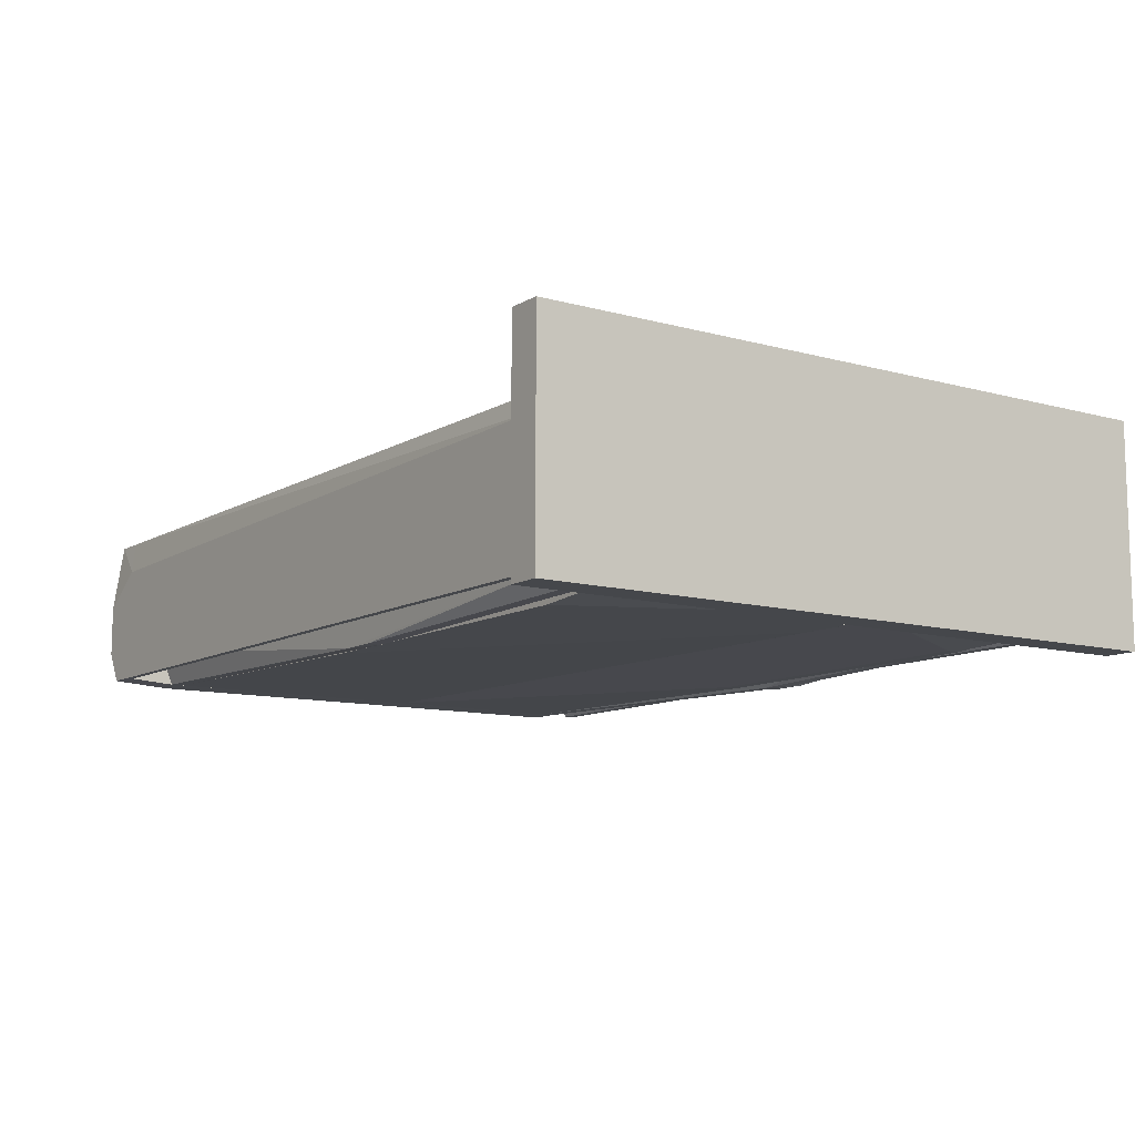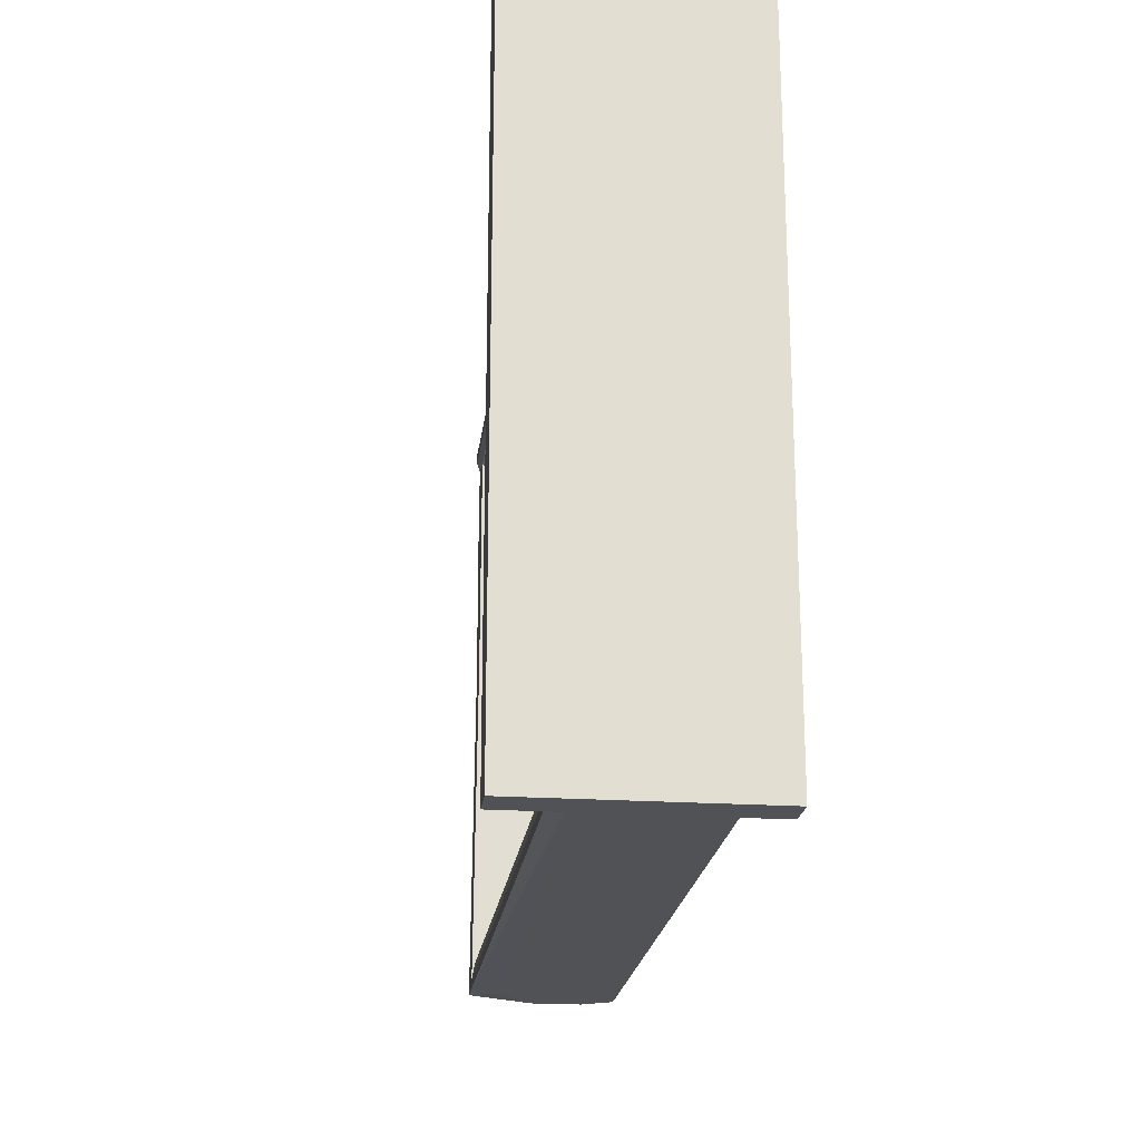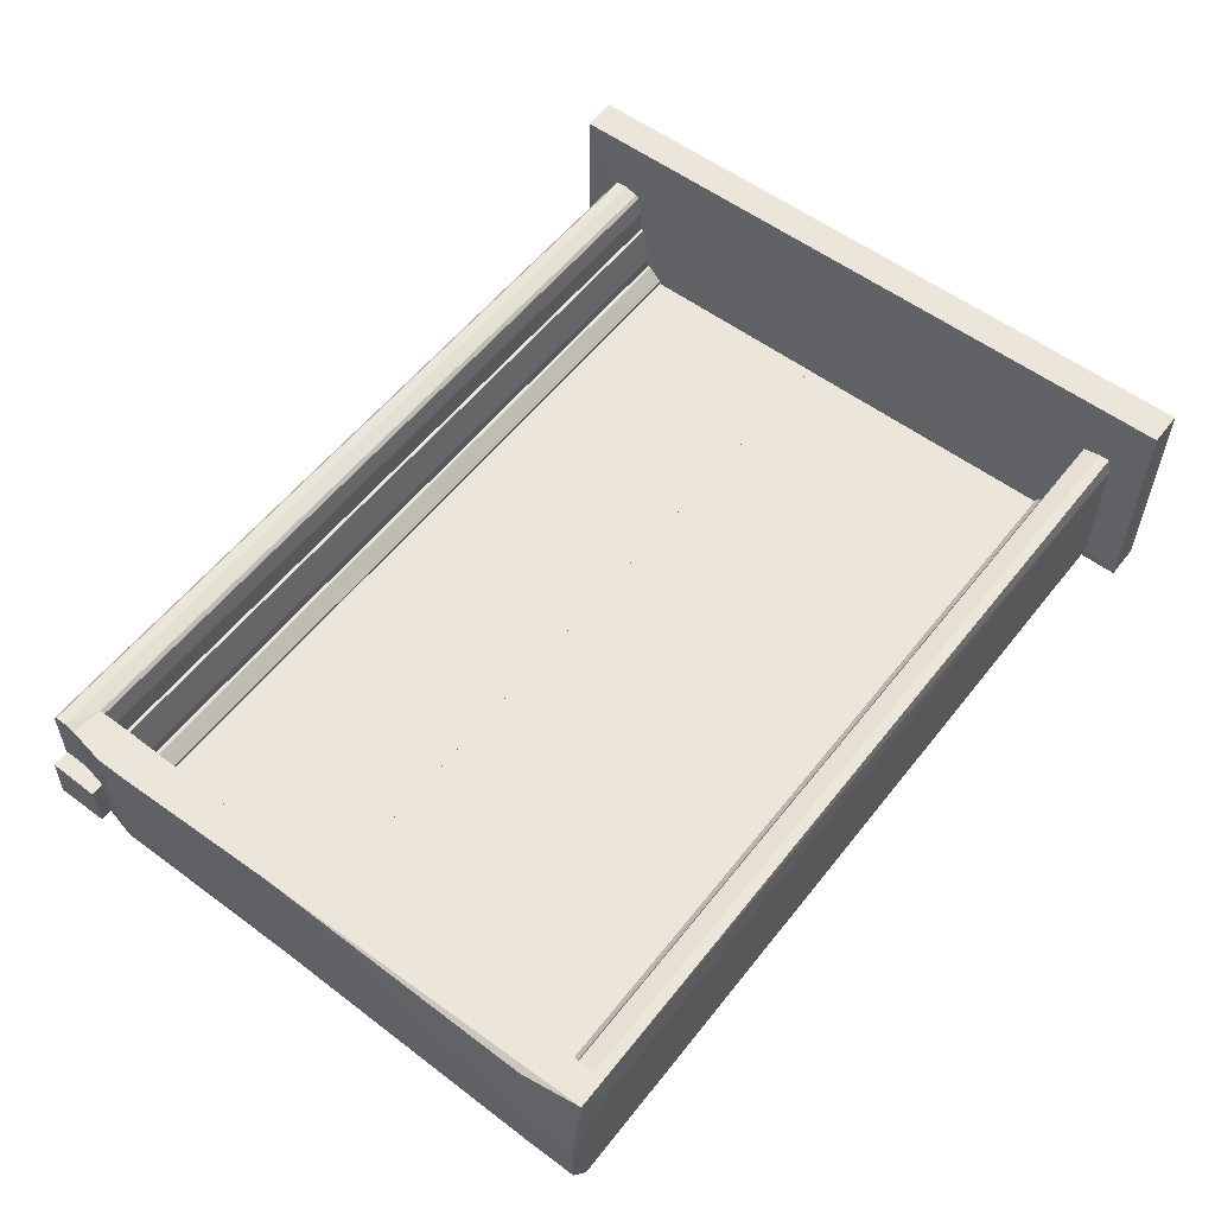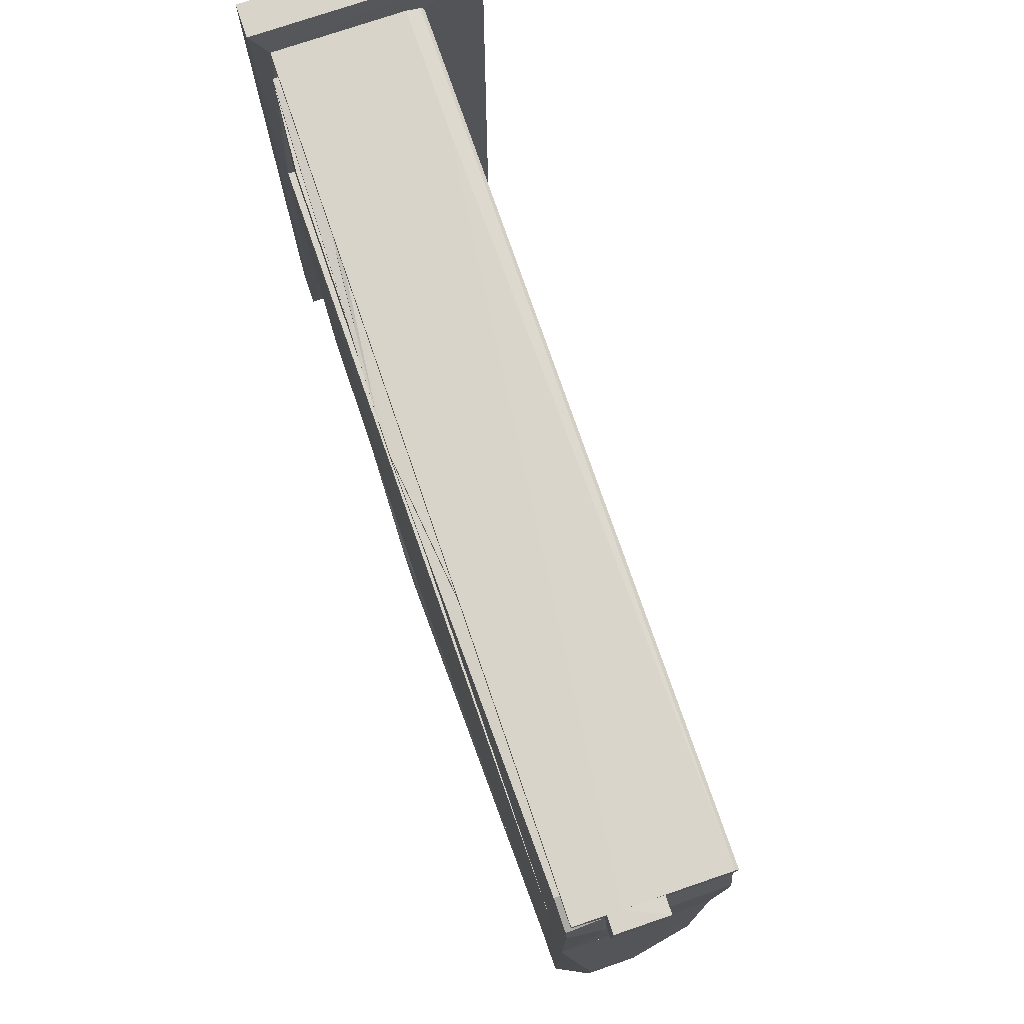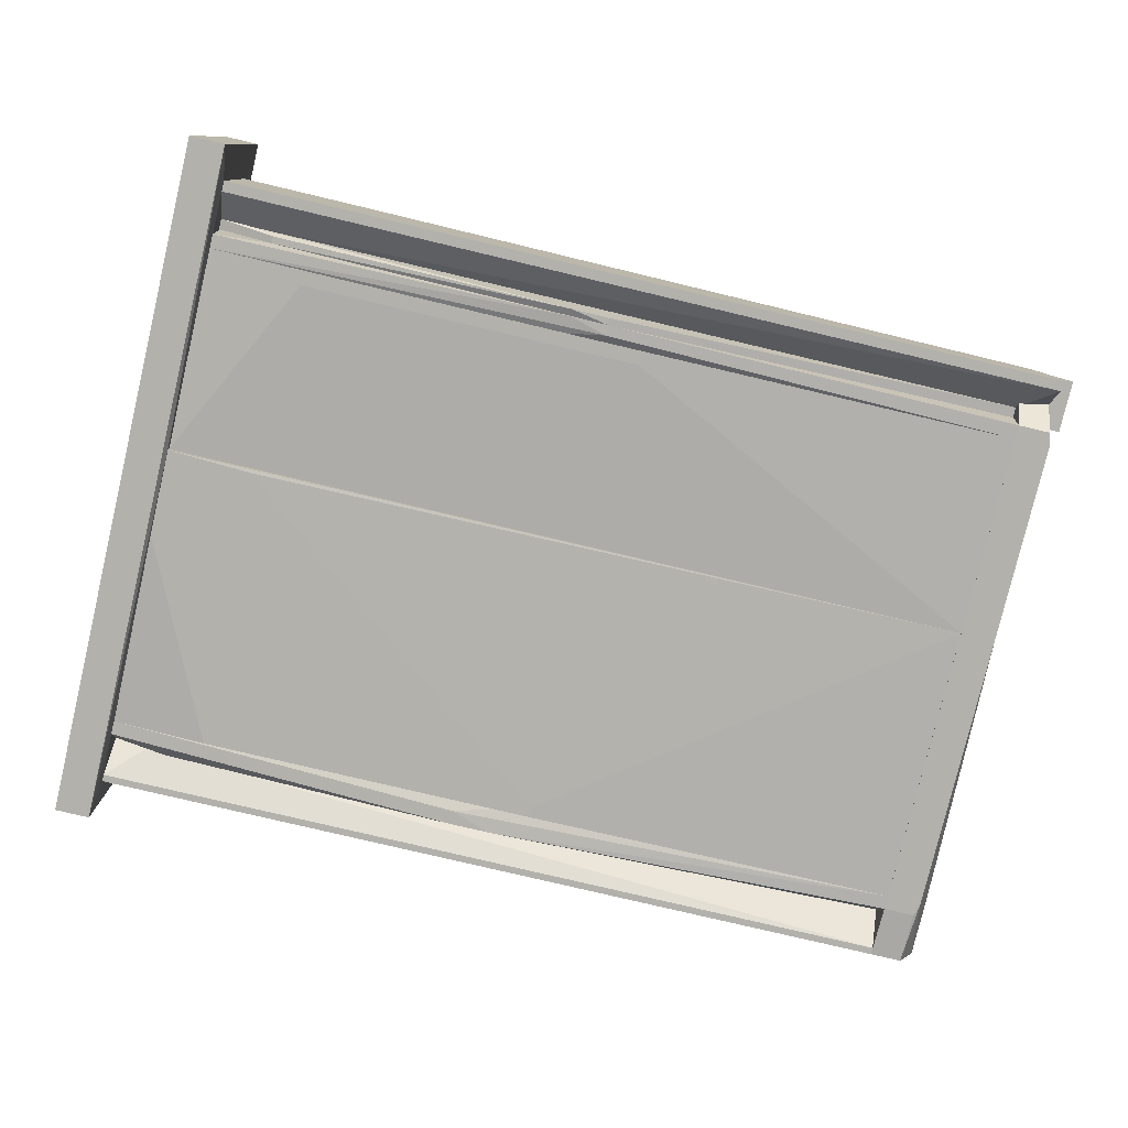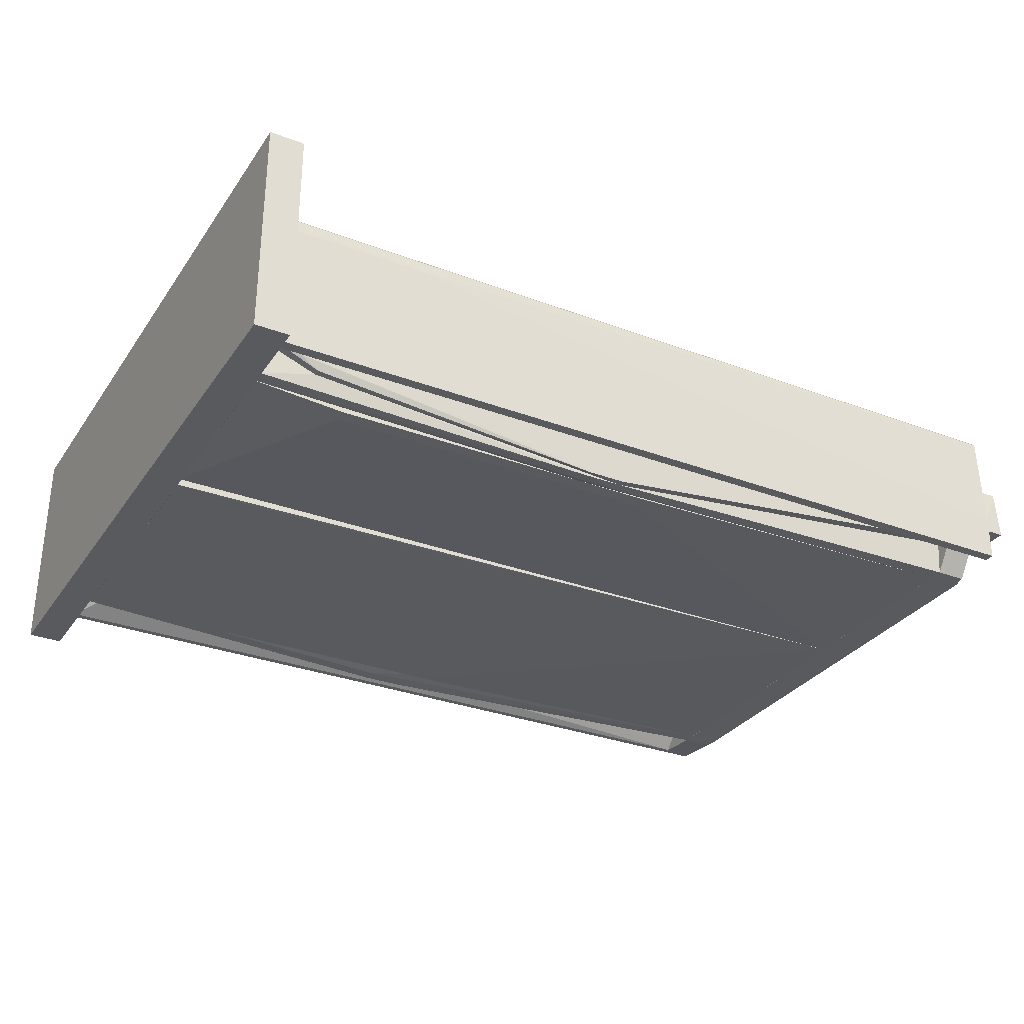
<metadata>
{"format":"obj","ext":"obj","renderer":"f3d","projection":"perspective","resolution":1024,"background":"white","views":[{"elev":-10.5,"azim":55.0,"up":"+Z"},{"elev":-21.2,"azim":83.2,"up":"+Y"},{"elev":56.7,"azim":-52.3,"up":"+Z"},{"elev":75.2,"azim":-108.9,"up":"+Y"},{"elev":-78.9,"azim":166.7,"up":"+Z"},{"elev":-30.8,"azim":151.5,"up":"+Z"}]}
</metadata>
<code>
o convex_0
v 0.1946 -0.1489 -0.04004
v 0.2168 0.2004 0.08314
v 0.2168 0.2004 -0.04812
v 0.2168 -0.1994 0.08314
v 0.1966 0.2004 0.08314
v 0.2168 -0.1994 -0.04812
v 0.1966 -0.1994 0.08314
v 0.1966 0.2004 -0.04812
v 0.1966 -0.1994 -0.04812
v 0.1946 0.1762 0.04881
v 0.1946 -0.1772 0.04881
v 0.1946 0.1802 -0.03801
v 0.1946 0.02469 -0.04407
v 0.1946 -0.1792 -0.03801
f 11 1 14
f 3 2 4
f 2 3 5
f 4 2 5
f 3 4 6
f 6 4 7
f 4 5 7
f 5 3 8
f 3 6 8
f 8 6 9
f 6 7 9
f 7 5 10
f 10 1 11
f 7 10 11
f 5 8 12
f 1 10 12
f 10 5 12
f 8 9 13
f 9 1 13
f 1 12 13
f 12 8 13
f 9 7 14
f 1 9 14
f 7 11 14
o convex_1
v -0.2941 -0.1489 -0.04004
v -0.2759 -0.1711 0.04881
v -0.2941 -0.1711 0.04881
v -0.278 0.02474 0.04678
v -0.2759 -0.1792 -0.03802
v -0.2961 0.02474 -0.04004
v -0.2759 0.02474 -0.04004
v -0.2961 0.02474 0.04678
v -0.3042 -0.1792 -0.01985
v -0.3042 -0.1509 0.008414
v -0.2982 -0.1429 0.04678
v -0.3042 -0.1792 0.01043
v -0.2759 -0.1772 0.04881
v -0.2941 -0.1792 -0.03802
v -0.2961 -0.1408 -0.04004
v -0.2759 0.02474 -0.02186
v -0.3042 -0.1509 -0.01985
v -0.2759 -0.1489 -0.04004
v -0.2941 -0.1772 0.04881
v -0.2759 -0.1792 0.03063
v -0.2759 -0.1388 0.04678
f 30 18 35
f 17 16 18
f 16 19 21
f 15 20 21
f 20 18 21
f 17 18 22
f 18 20 22
f 22 20 24
f 17 22 25
f 22 24 25
f 25 24 26
f 23 19 26
f 24 23 26
f 16 17 27
f 19 16 27
f 15 19 28
f 19 23 28
f 28 23 29
f 20 15 29
f 23 20 29
f 15 28 29
f 16 21 30
f 21 18 30
f 20 23 31
f 24 20 31
f 23 24 31
f 19 15 32
f 15 21 32
f 21 19 32
f 17 25 33
f 25 26 33
f 27 17 33
f 27 33 34
f 26 19 34
f 19 27 34
f 33 26 34
f 18 16 35
f 16 30 35
o convex_2
v -0.05578 -0.1348 -0.04408
v 0.1945 0.02474 -0.02187
v 0.1945 -0.1409 -0.02187
v -0.2759 0.02474 -0.02187
v 0.1945 0.02474 -0.04408
v -0.2759 -0.1409 -0.02187
v -0.2759 0.02474 -0.04004
v 0.1945 -0.1409 -0.04004
v -0.2759 -0.1409 -0.04004
v 0.1401 -0.1409 -0.04408
v 0.1461 0.02271 -0.04408
v 0.1945 -0.02576 -0.04408
v -0.05578 -0.1409 -0.04408
f 45 44 48
f 38 37 39
f 37 38 40
f 39 37 40
f 38 39 41
f 41 39 42
f 39 40 42
f 40 38 43
f 38 41 43
f 43 41 44
f 41 42 44
f 42 36 44
f 36 40 45
f 43 44 45
f 40 36 46
f 36 42 46
f 42 40 46
f 40 43 47
f 45 40 47
f 43 45 47
f 44 36 48
f 36 45 48
o convex_3
v -0.2961 0.02474 0.0468
v -0.2759 0.1641 0.0468
v -0.2759 0.1641 -0.01984
v -0.2759 0.02474 -0.02185
v -0.2961 0.1418 -0.04004
v -0.2941 0.1641 0.0468
v -0.2961 0.02474 -0.04004
v -0.278 0.02474 0.0468
v -0.2759 0.1499 -0.04004
v -0.2982 0.1418 0.0468
v -0.2759 0.02474 -0.04004
v -0.2941 0.1641 -0.01984
v -0.2982 0.1216 -0.02185
v -0.2982 0.1418 -0.02185
v -0.2759 0.1398 0.0468
v -0.2941 0.1499 -0.04004
v -0.2982 0.1216 0.0468
f 58 61 65
f 49 50 54
f 50 51 54
f 52 49 55
f 50 49 56
f 49 52 56
f 55 53 57
f 49 54 58
f 52 55 59
f 55 57 59
f 54 51 60
f 51 57 60
f 58 54 60
f 55 49 61
f 53 55 61
f 61 58 62
f 60 53 62
f 58 60 62
f 53 61 62
f 51 50 63
f 50 56 63
f 56 52 63
f 57 51 63
f 52 59 63
f 59 57 63
f 57 53 64
f 60 57 64
f 53 60 64
f 49 58 65
f 61 49 65
o convex_4
v -0.05582 0.1338 -0.04408
v 0.1946 0.1418 -0.02187
v 0.1946 0.02475 -0.02187
v -0.2759 0.1418 -0.02187
v -0.2759 0.02475 -0.04004
v 0.1946 0.02475 -0.04004
v -0.2759 0.02475 -0.02187
v 0.1946 0.1418 -0.04004
v -0.2759 0.1418 -0.04004
v 0.1401 0.1418 -0.04408
v 0.1401 0.1338 -0.04408
v -0.05582 0.1418 -0.04408
f 75 66 77
f 68 67 69
f 68 70 71
f 67 68 71
f 70 66 71
f 68 69 72
f 69 70 72
f 70 68 72
f 69 67 73
f 67 71 73
f 66 70 74
f 70 69 74
f 69 73 74
f 74 73 75
f 73 71 75
f 75 71 76
f 71 66 76
f 66 75 76
f 66 74 77
f 74 75 77
o convex_5
v 0.1946 -0.159 0.04073
v -0.2759 -0.1792 -0.03802
v -0.2759 -0.1792 0.03063
v -0.2759 -0.157 -0.01984
v 0.1946 -0.1792 -0.03802
v 0.1946 -0.1772 0.04881
v -0.2759 -0.1611 0.04679
v 0.1744 -0.157 -0.0259
v -0.2759 -0.1772 0.04881
v -0.2759 -0.157 0.0266
v 0.1946 -0.1792 0.03872
v 0.1946 -0.157 0.0266
v -0.2759 -0.1752 -0.03802
v 0.1946 -0.1611 0.04679
v 0.1946 -0.1752 -0.03802
v 0.1946 -0.157 -0.01984
v 0.1946 -0.1711 0.04881
v -0.2759 -0.159 0.04073
v -0.2759 -0.1711 0.04881
f 94 84 96
f 79 80 81
f 80 79 82
f 82 78 83
f 81 80 84
f 84 80 86
f 81 84 87
f 85 81 87
f 80 82 88
f 82 83 88
f 86 80 88
f 83 86 88
f 78 82 89
f 87 78 89
f 85 87 89
f 79 81 90
f 82 79 90
f 81 85 90
f 83 78 91
f 78 84 91
f 89 82 92
f 82 90 92
f 90 85 92
f 85 89 93
f 89 92 93
f 92 85 93
f 86 83 94
f 83 91 94
f 91 84 94
f 84 78 95
f 87 84 95
f 78 87 95
f 84 86 96
f 86 94 96
o convex_6
v -0.3042 0.1499 -0.01985
v -0.2941 0.1782 0.01044
v -0.2941 0.1802 -0.01177
v -0.3042 0.1782 0.01044
v -0.2941 0.1499 0.008423
v -0.3042 0.1802 -0.01985
v -0.2941 0.1499 -0.01985
v -0.3042 0.1499 0.008423
v -0.2941 0.1802 -0.01985
f 103 102 105
f 98 99 100
f 99 98 101
f 98 100 101
f 100 99 102
f 97 100 102
f 101 97 103
f 99 101 103
f 97 102 103
f 100 97 104
f 97 101 104
f 101 100 104
f 102 99 105
f 99 103 105
o convex_7
v 0.1946 0.1762 0.04881
v -0.2941 0.1742 -0.03802
v -0.2759 0.158 -0.01984
v 0.1946 0.1742 -0.03802
v -0.2941 0.1782 0.04679
v 0.1946 0.158 0.03266
v -0.2759 0.16 0.04477
v 0.1946 0.1802 -0.03802
v 0.1744 0.158 -0.0259
v -0.2941 0.1802 -0.03802
v 0.1946 0.1802 0.03872
v 0.1946 0.1621 0.04679
v -0.2941 0.1701 0.04881
v -0.2759 0.158 0.03266
v -0.2941 0.1802 -0.01176
v -0.2941 0.1641 -0.01984
v 0.1946 0.158 -0.01984
v -0.2941 0.1641 0.04679
v 0.1946 0.16 0.04477
v 0.1198 0.1802 0.03872
v 0.1946 0.1701 0.04881
v -0.2941 0.1762 0.04881
v 0.1946 0.1782 0.04679
v -0.2759 0.1621 0.04679
f 118 123 129
f 109 106 111
f 109 107 113
f 106 109 113
f 108 107 114
f 107 109 114
f 111 108 114
f 107 110 115
f 113 107 115
f 113 115 116
f 106 113 116
f 111 106 117
f 110 107 118
f 108 111 119
f 111 112 119
f 115 110 120
f 116 115 120
f 107 108 121
f 118 107 121
f 108 119 121
f 109 111 122
f 114 109 122
f 111 114 122
f 119 112 123
f 118 121 123
f 121 119 123
f 112 111 124
f 111 117 124
f 117 112 124
f 120 110 125
f 116 120 125
f 117 106 126
f 118 117 126
f 106 118 126
f 118 106 127
f 110 118 127
f 106 116 128
f 125 110 128
f 116 125 128
f 127 106 128
f 110 127 128
f 112 117 129
f 117 118 129
f 123 112 129
o convex_8
v 0.1946 -0.1409 -0.01985
v -0.03363 -0.155 -0.0461
v -0.2759 -0.157 -0.01985
v -0.2759 -0.1409 -0.04004
v 0.1946 -0.157 -0.009749
v -0.2759 -0.151 -0.009749
v 0.1946 -0.1409 -0.04004
v -0.2759 -0.1409 -0.01985
v 0.1623 -0.157 -0.03196
v -0.2759 -0.1489 -0.04004
v 0.1946 -0.151 -0.009749
v -0.2759 -0.157 -0.009749
v -0.03363 -0.1409 -0.04408
v 0.1946 -0.1489 -0.04004
v -0.01142 -0.1469 -0.0461
v -0.01142 -0.155 -0.0461
v 0.1946 -0.157 -0.01985
f 138 143 146
f 133 132 135
f 133 130 136
f 130 134 136
f 130 133 137
f 133 135 137
f 132 131 138
f 134 132 138
f 131 132 139
f 132 133 139
f 133 131 139
f 134 130 140
f 135 134 140
f 130 137 140
f 137 135 140
f 132 134 141
f 135 132 141
f 134 135 141
f 133 136 142
f 136 134 143
f 131 133 144
f 133 142 144
f 142 136 144
f 136 143 144
f 144 143 145
f 138 131 145
f 143 138 145
f 131 144 145
f 134 138 146
f 143 134 146
o convex_9
v 0.1946 -0.155 0.01448
v -0.2759 -0.157 -0.009749
v -0.2759 -0.153 -0.009749
v 0.1946 -0.157 -0.009749
v -0.2759 -0.157 0.01448
v 0.1946 -0.153 -0.009749
v -0.2759 -0.153 0.000349
v 0.1946 -0.157 0.01448
v -0.2759 -0.155 0.01448
v 0.1946 -0.153 0.000349
f 152 153 156
f 148 149 150
f 149 148 151
f 148 150 151
f 150 149 152
f 147 150 152
f 149 151 153
f 152 149 153
f 150 147 154
f 147 151 154
f 151 150 154
f 151 147 155
f 147 153 155
f 153 151 155
f 147 152 156
f 153 147 156
o convex_10
v 0.1946 0.156 0.01852
v -0.03363 0.152 -0.0461
v -0.03363 0.156 -0.0461
v -0.2759 0.156 0.01852
v -0.2759 0.152 -0.005723
v -0.2759 0.158 -0.01984
v 0.1946 0.152 -0.005723
v 0.1744 0.158 -0.0259
v 0.1946 0.158 0.01852
v -0.2759 0.158 0.01852
v 0.1623 0.152 -0.03196
v -0.2759 0.152 -0.01984
v 0.1946 0.158 -0.01984
v 0.1623 0.156 -0.03196
v -0.01142 0.156 -0.0461
v 0.1946 0.152 -0.01984
f 167 169 172
f 157 160 161
f 159 158 162
f 161 160 162
f 157 161 163
f 161 158 163
f 159 162 164
f 160 157 165
f 157 163 165
f 164 162 165
f 165 162 166
f 162 160 166
f 160 165 166
f 163 158 167
f 158 161 168
f 162 158 168
f 161 162 168
f 165 163 169
f 164 165 169
f 169 167 170
f 164 169 170
f 164 170 171
f 158 159 171
f 159 164 171
f 167 158 171
f 170 167 171
f 163 167 172
f 169 163 172
o convex_11
v 0.1946 0.1499 -0.01177
v -0.03367 0.1459 -0.0461
v -0.03367 0.152 -0.0461
v -0.2759 0.1499 -0.01177
v -0.2759 0.1419 -0.01985
v 0.1946 0.1419 -0.04004
v -0.2759 0.1419 -0.04004
v 0.1946 0.1419 -0.01985
v -0.2759 0.1499 -0.04004
v 0.1623 0.152 -0.03196
v -0.2759 0.152 -0.01177
v 0.1946 0.1499 -0.04004
v 0.1946 0.152 -0.01177
v -0.01142 0.1419 -0.04408
v -0.2759 0.152 -0.01985
v -0.01142 0.152 -0.0461
f 182 184 188
f 173 176 177
f 178 177 179
f 175 174 179
f 177 176 179
f 173 177 180
f 178 173 180
f 177 178 180
f 175 179 181
f 179 176 181
f 176 173 183
f 181 176 183
f 182 175 183
f 173 178 184
f 184 182 185
f 183 173 185
f 182 183 185
f 173 184 185
f 174 178 186
f 178 179 186
f 179 174 186
f 175 181 187
f 183 175 187
f 181 183 187
f 174 175 188
f 178 174 188
f 175 182 188
f 184 178 188

</code>
